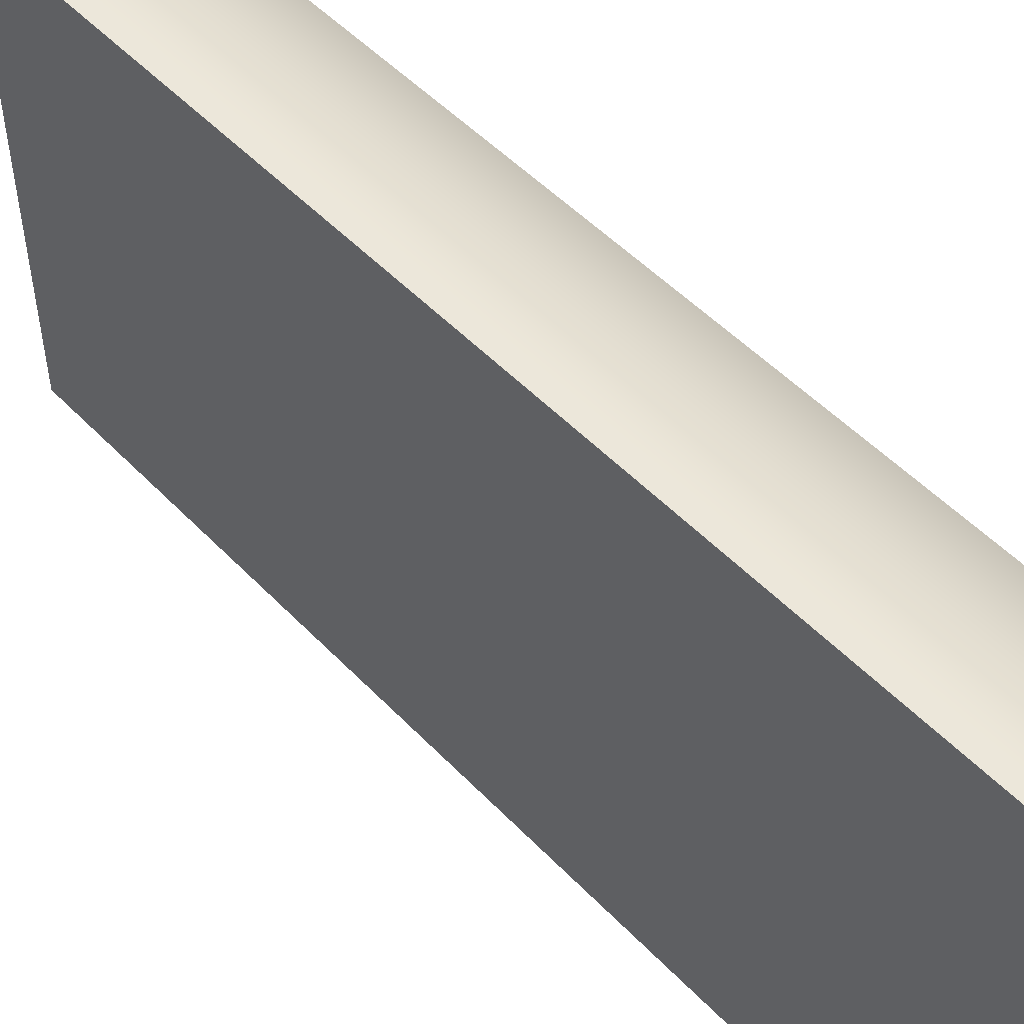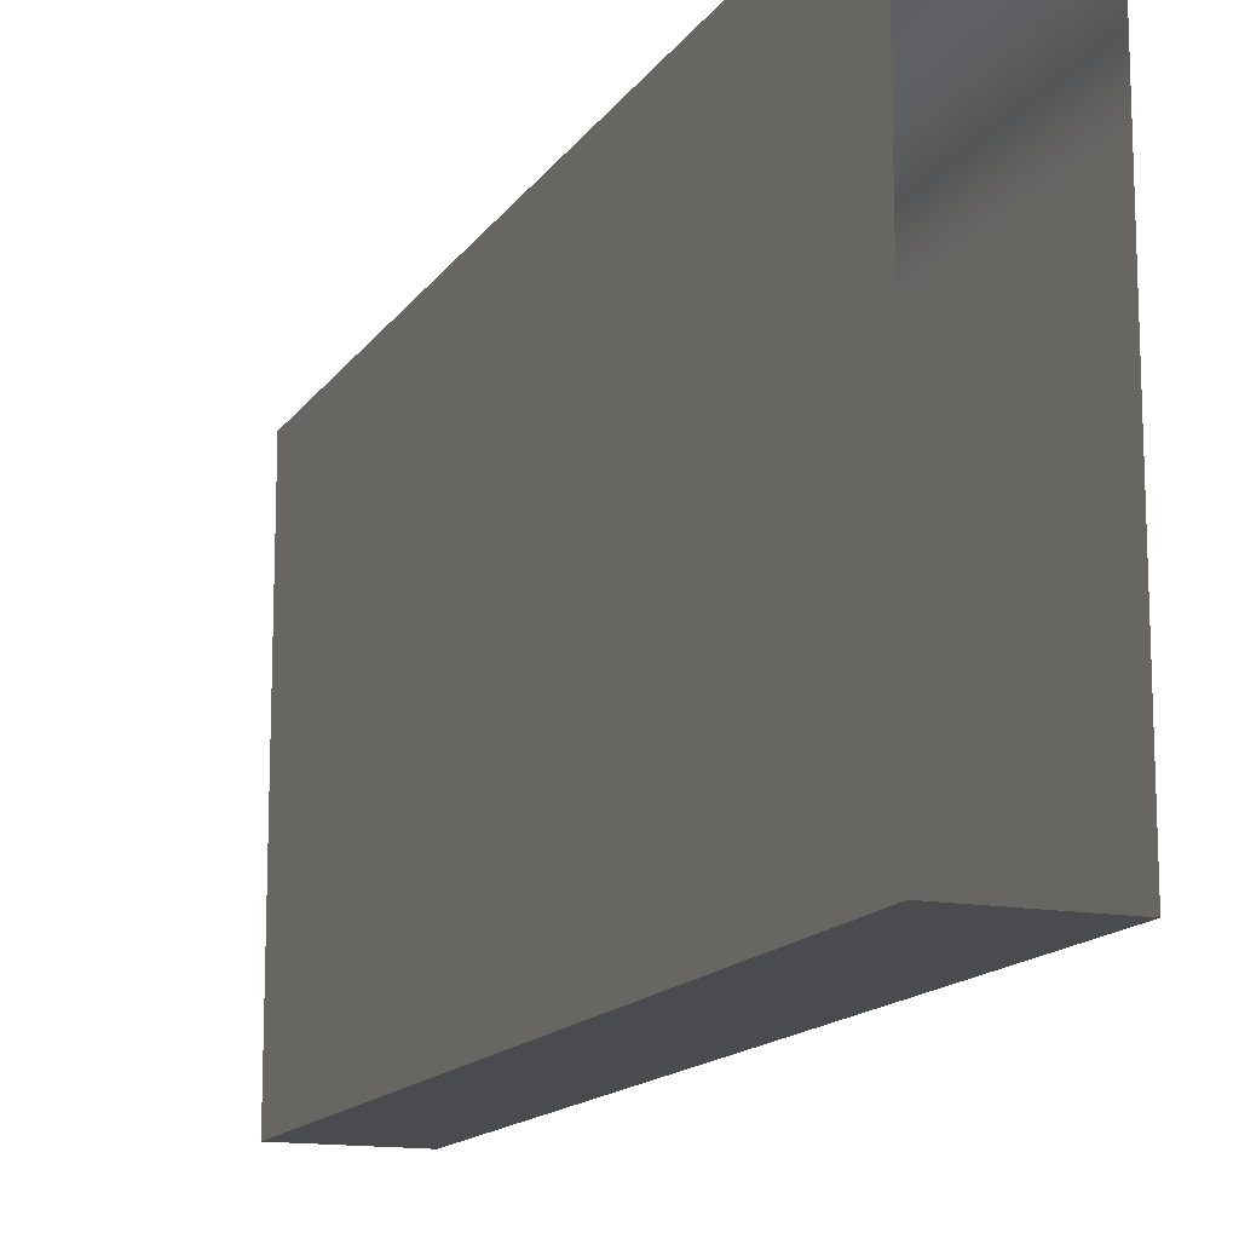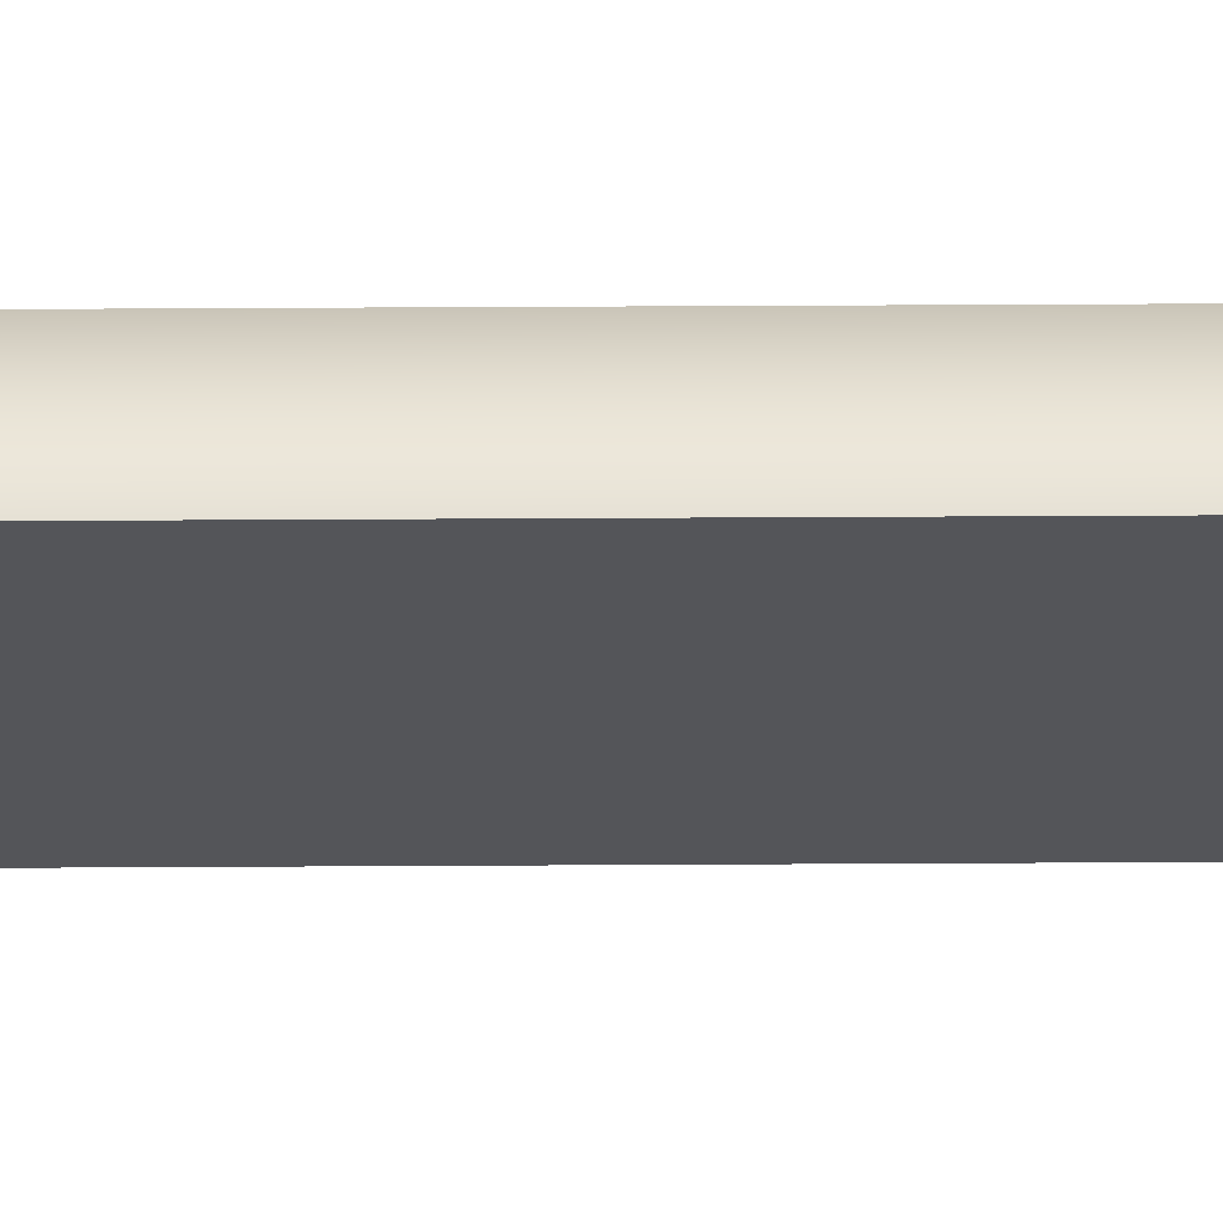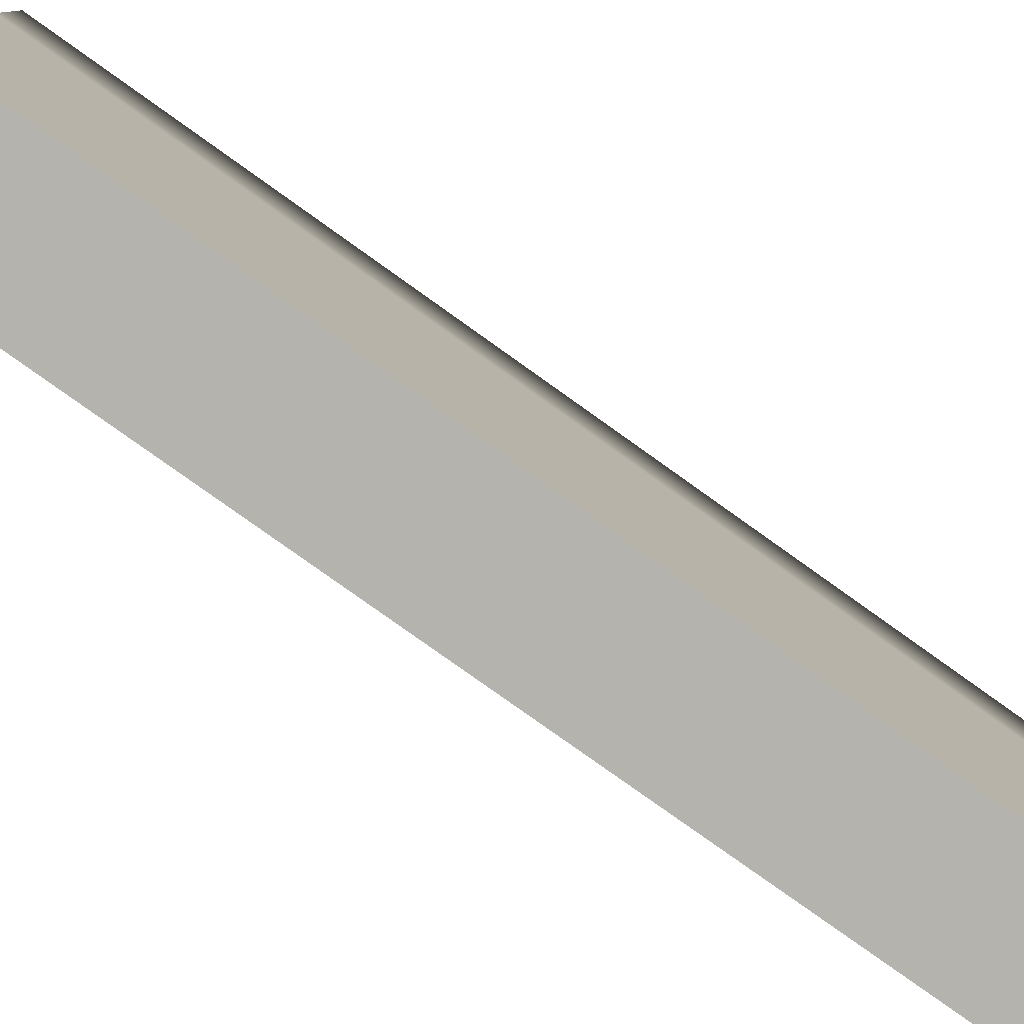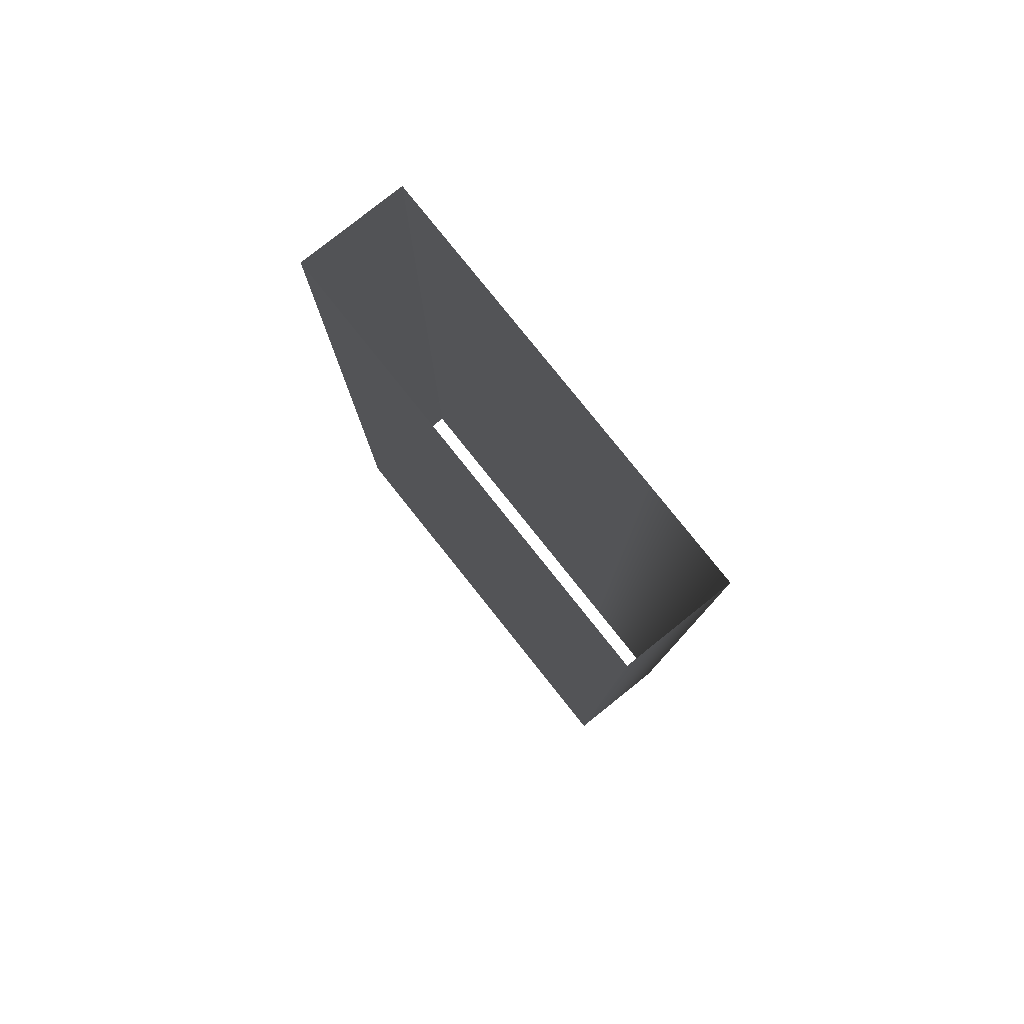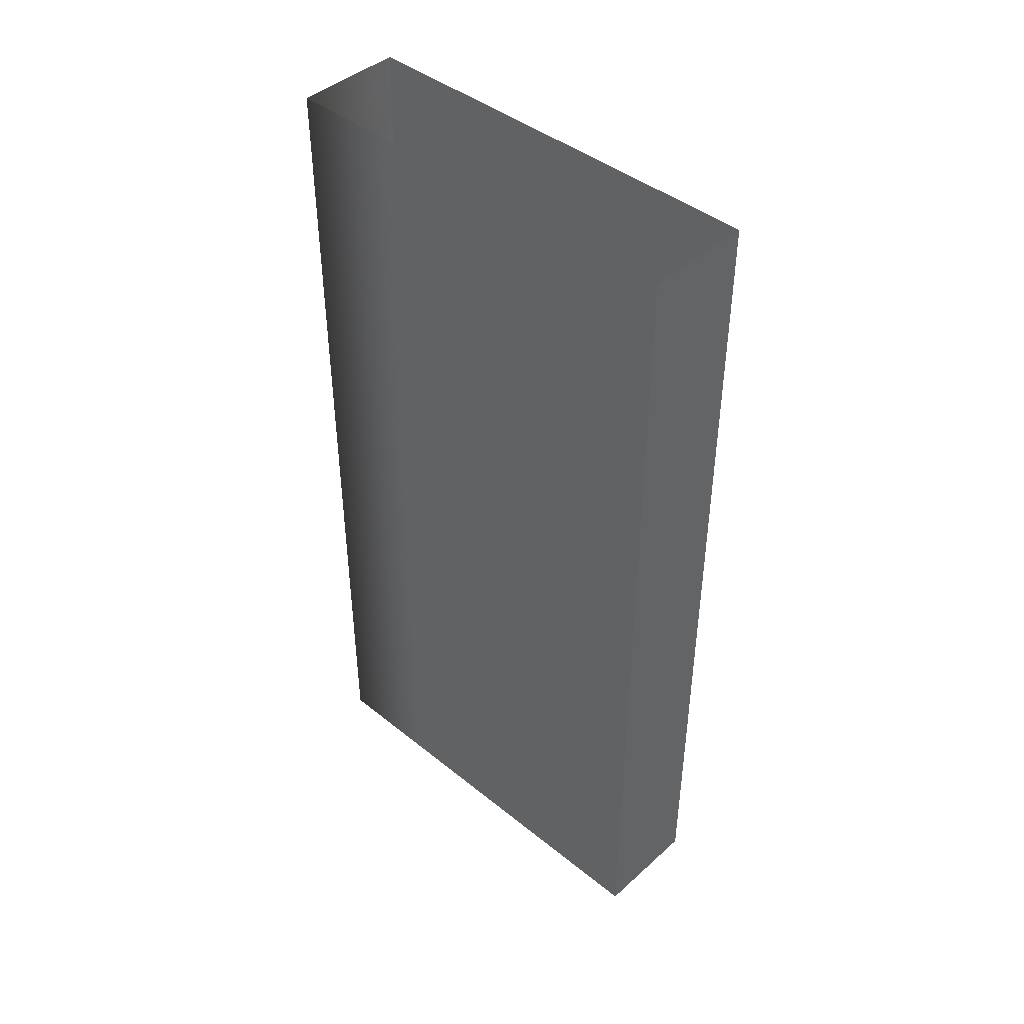
<metadata>
{"format":"obj","ext":"obj","renderer":"f3d","projection":"perspective","resolution":1024,"background":"white","views":[{"elev":51.2,"azim":138.1,"up":"+Y"},{"elev":-14.3,"azim":158.5,"up":"+Y"},{"elev":65.2,"azim":89.7,"up":"+Y"},{"elev":-79.9,"azim":-125.5,"up":"+Y"},{"elev":79.9,"azim":141.4,"up":"+Z"},{"elev":43.1,"azim":-46.4,"up":"+Z"}]}
</metadata>
<code>
o Bookshelf_(w)-_IKEA_LAIVA.001_Cylinder.013
v 0.3485 -0.7925 -0.06785
v 0.3316 -0.7925 -0.06785
v 0.3316 -0.7925 0.06705
v 0.3485 -0.7925 0.06705
v 0.3316 -0.86 -0.06785
v 0.3485 -0.86 -0.06785
v 0.3485 -0.86 0.06705
v 0.3316 -0.86 0.06705
v 0.3316 -0.8092 -0.06785
v 0.3316 -0.8092 0.06705
f 2 4 1
f 6 8 5
f 5 10 9
f 9 3 2
f 6 4 7
f 2 3 4
f 6 7 8
f 5 8 10
f 9 10 3
f 6 1 4

</code>
